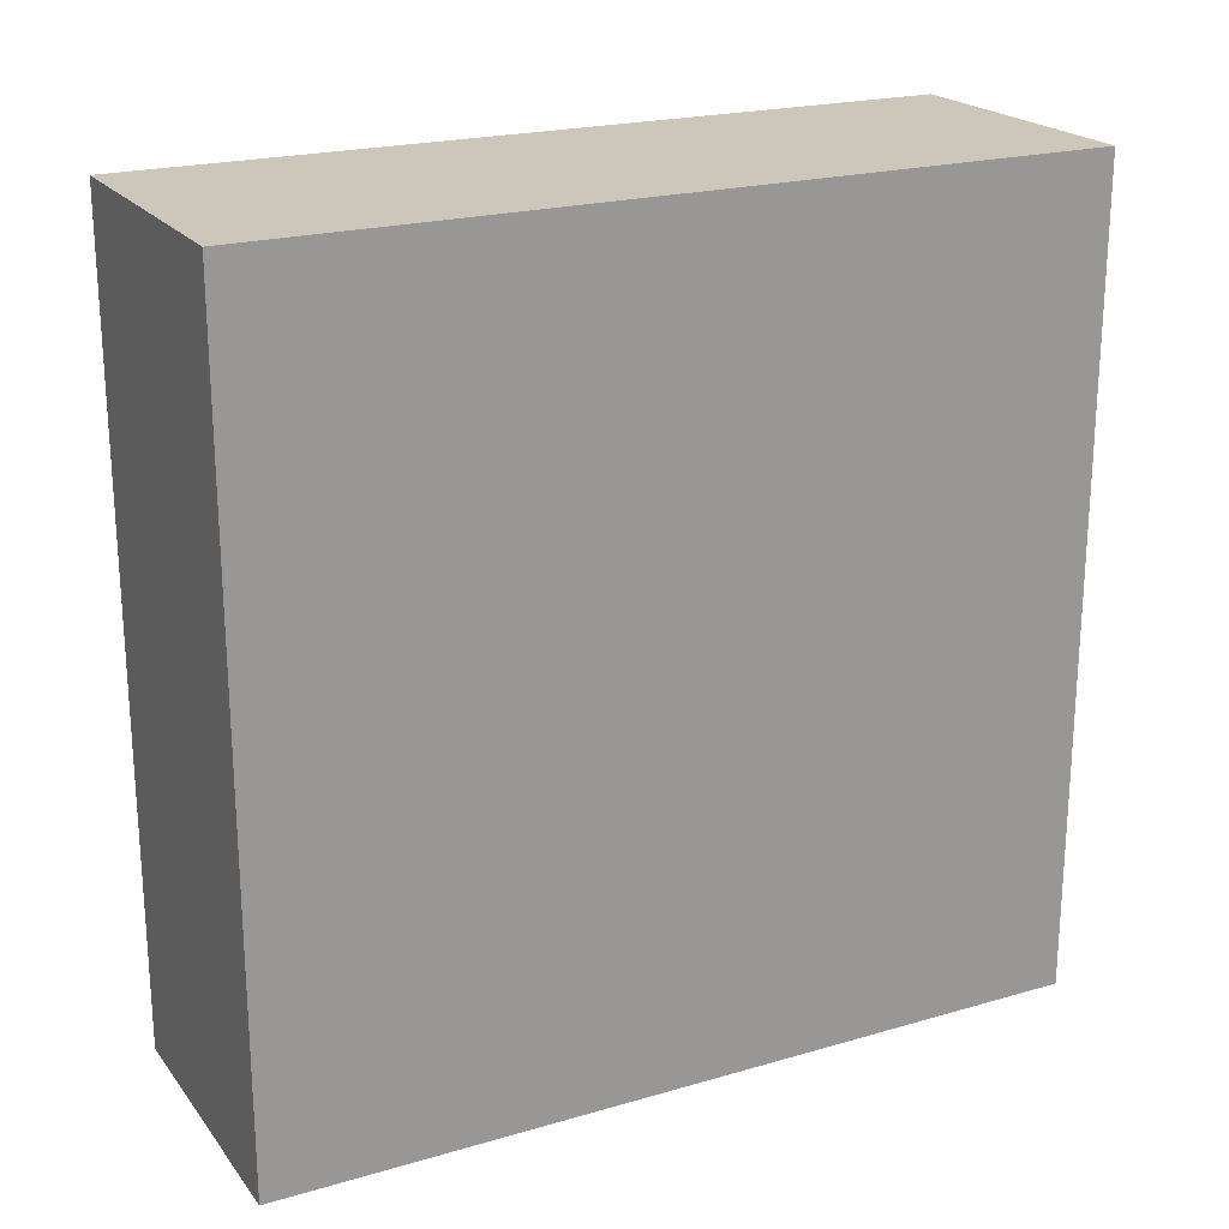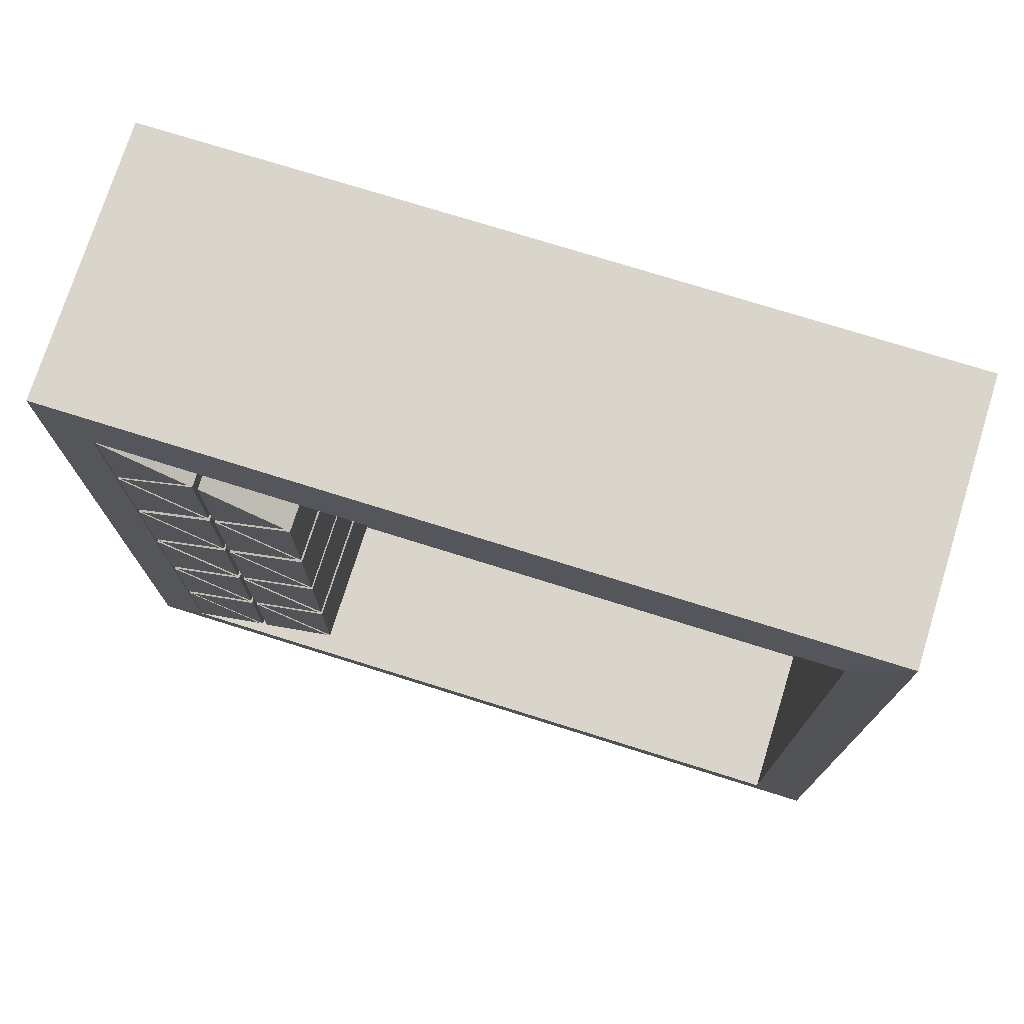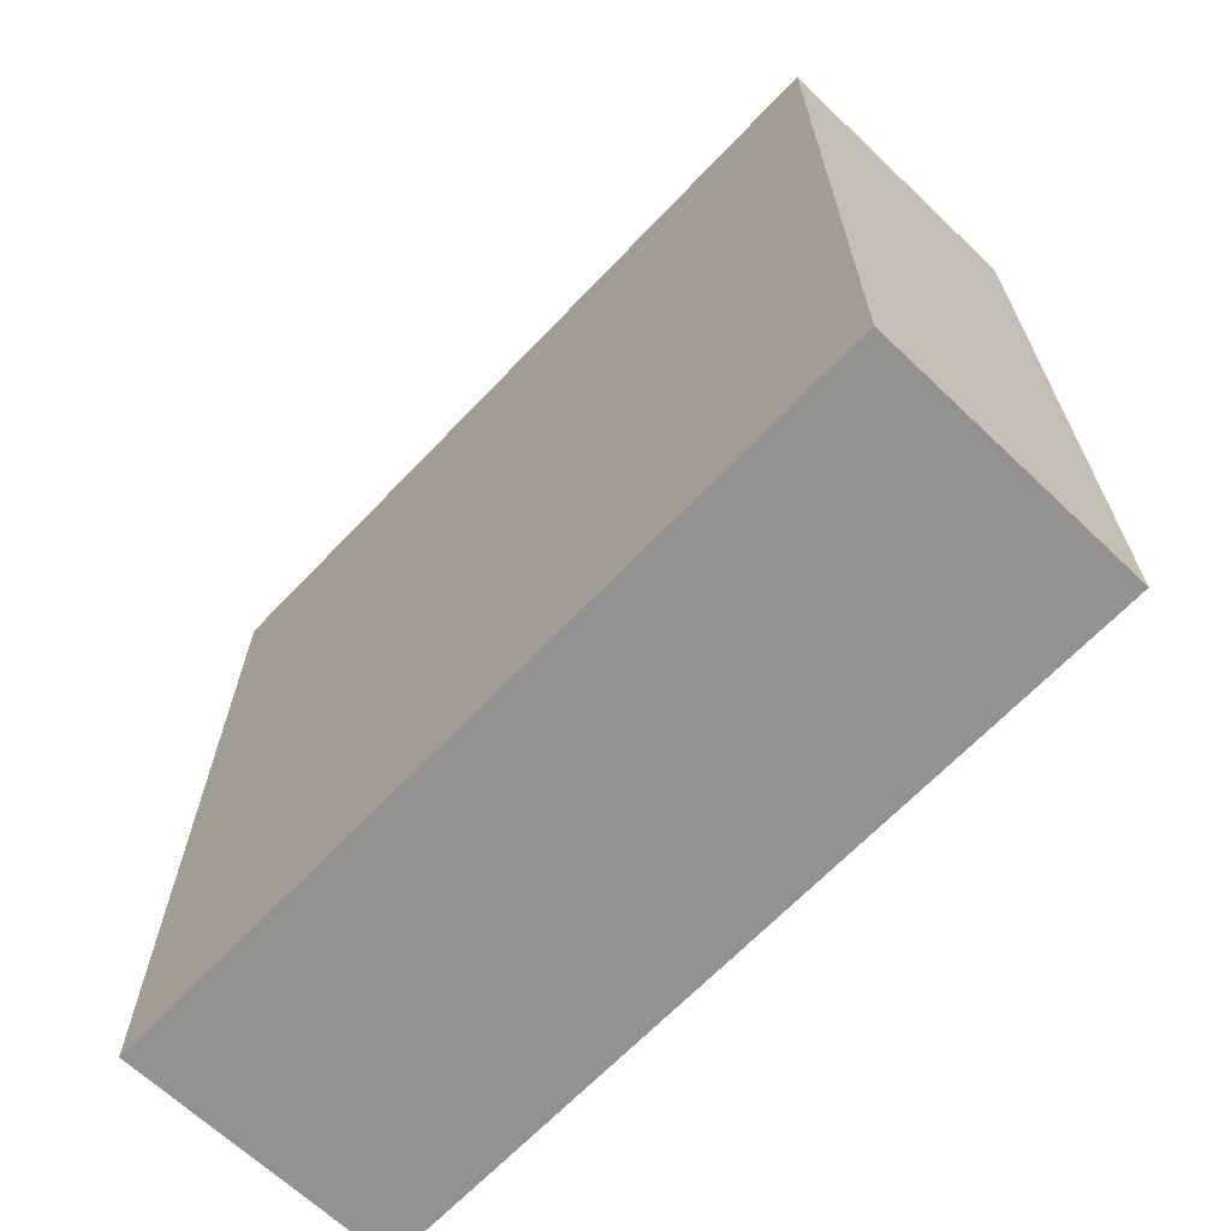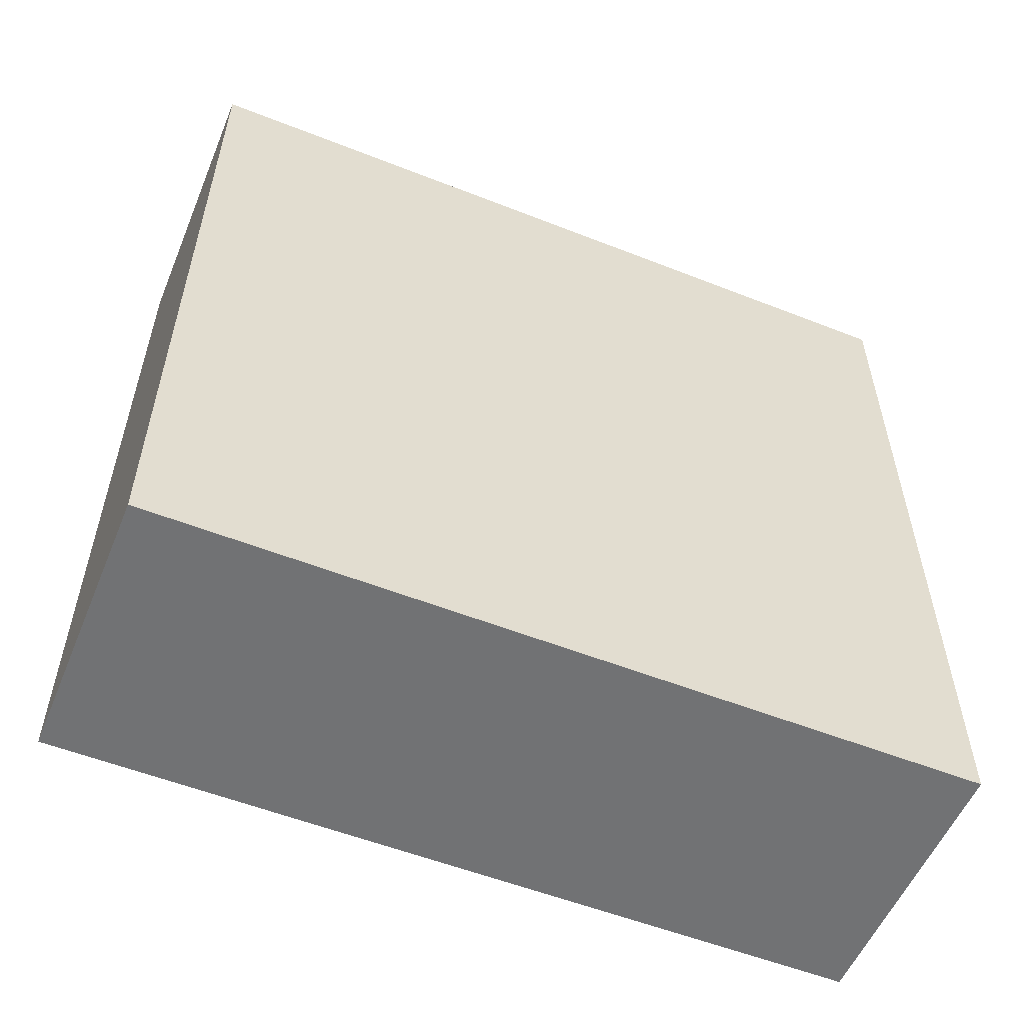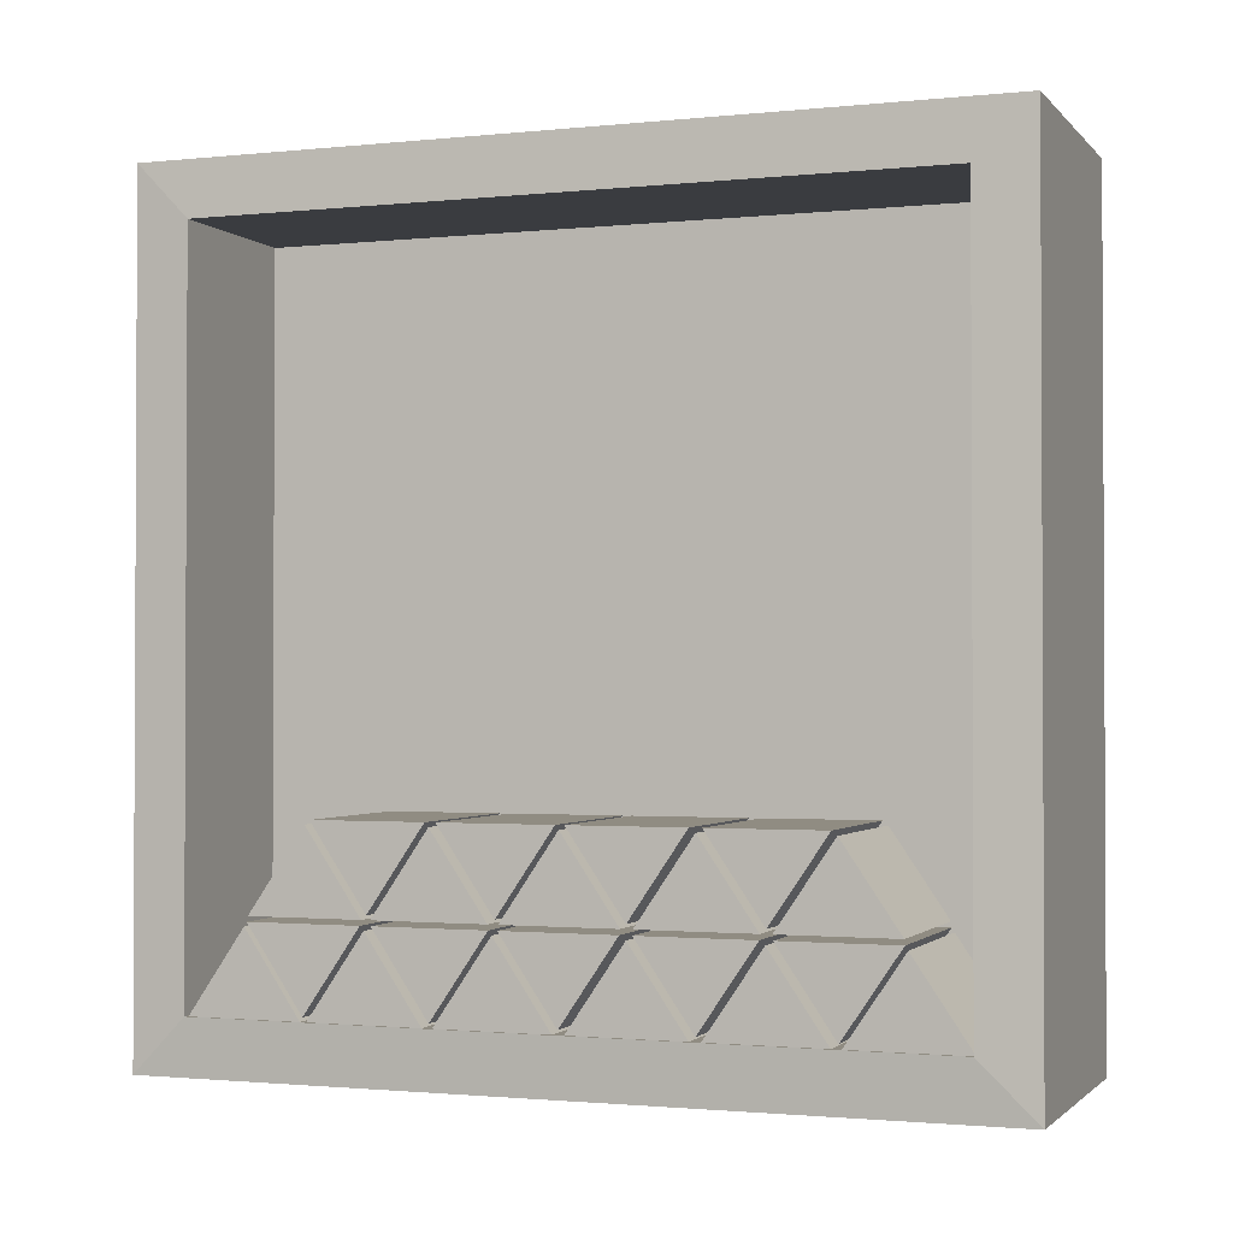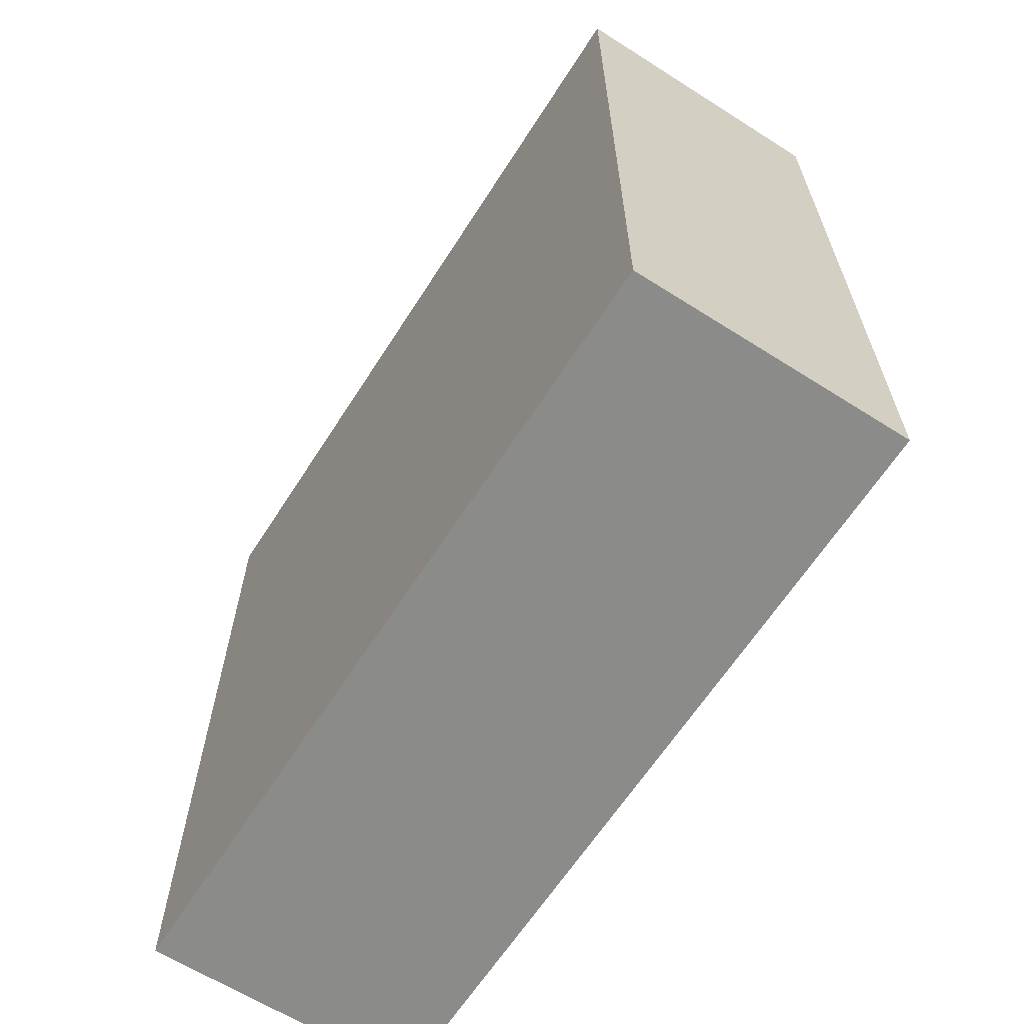
<metadata>
{"format":"obj","ext":"obj","renderer":"f3d","projection":"perspective","resolution":1024,"background":"white","views":[{"elev":21.4,"azim":-117.2,"up":"+Z"},{"elev":74.6,"azim":107.4,"up":"+Z"},{"elev":-66.4,"azim":-43.6,"up":"+Z"},{"elev":-55.4,"azim":-112.5,"up":"+Z"},{"elev":-1.5,"azim":110.4,"up":"+Y"},{"elev":-63.7,"azim":-32.6,"up":"+Z"}]}
</metadata>
<code>
o FirewoodStack
g FirewoodStack
v 0 0 0
v -0.6914 0 0
v 0 2 0
v -0.6914 2 0
v -0.6914 0 -2
v -0.6914 2 -2
v 0 0 -2
v 0 2 -2
v -0.3887 0.1341 -1.866
v -0.3887 0.1341 -0.1341
v -0.3887 1.866 -1.866
v -0.3887 1.866 -0.1341
v 0.01383 0.1341 -1.866
v 0.01383 0.1341 -0.1341
v 0.01383 1.866 -1.866
v 0.01383 1.866 -0.1341
f 3 4 2 1
f 4 6 5 2
f 6 8 7 5
f 11 12 10 9
f 8 6 4 3
f 1 2 5 7
f 13 14 1 7
f 15 13 7 8
f 14 16 3 1
f 16 15 8 3
f 9 10 14 13
f 11 9 13 15
f 10 12 16 14
f 12 11 15 16
g WoodLog
v -0.3889 0.135 -0.413
v -0.3889 0.135 -0.1442
v -0.3889 0.3332 -0.2786
v 0.01218 0.135 -0.1442
v 0.01218 0.3332 -0.2786
v 0.01218 0.135 -0.413
f 17 18 19
f 20 22 21
f 19 18 20
f 20 21 19
f 21 22 17
f 17 19 21
f 20 18 17
f 17 22 20
g WoodLog (1)
v -0.3889 0.135 -0.6967
v -0.3889 0.135 -0.4279
v -0.3889 0.3332 -0.5623
v 0.01218 0.135 -0.4279
v 0.01218 0.3332 -0.5623
v 0.01218 0.135 -0.6967
f 23 24 25
f 26 28 27
f 25 24 26
f 26 27 25
f 27 28 23
f 23 25 27
f 26 24 23
f 23 28 26
g WoodLog (2)
v -0.3889 0.135 -0.9892
v -0.3889 0.135 -0.7204
v -0.3889 0.3332 -0.8548
v 0.01218 0.135 -0.7204
v 0.01218 0.3332 -0.8548
v 0.01218 0.135 -0.9892
f 29 30 31
f 32 34 33
f 31 30 32
f 32 33 31
f 33 34 29
f 29 31 33
f 32 30 29
f 29 34 32
g WoodLog (3)
v -0.3889 0.135 -1.285
v -0.3889 0.135 -1.016
v -0.3889 0.3332 -1.151
v 0.01218 0.135 -1.016
v 0.01218 0.3332 -1.151
v 0.01218 0.135 -1.285
f 35 36 37
f 38 40 39
f 37 36 38
f 38 39 37
f 39 40 35
f 35 37 39
f 38 36 35
f 35 40 38
g WoodLog (4)
v -0.3889 0.135 -1.58
v -0.3889 0.135 -1.311
v -0.3889 0.3332 -1.446
v 0.01218 0.135 -1.311
v 0.01218 0.3332 -1.446
v 0.01218 0.135 -1.58
f 41 42 43
f 44 46 45
f 43 42 44
f 44 45 43
f 45 46 41
f 41 43 45
f 44 42 41
f 41 46 44
g WoodLog (5)
v -0.3889 0.135 -1.871
v -0.3889 0.135 -1.602
v -0.3889 0.3332 -1.737
v 0.01218 0.135 -1.602
v 0.01218 0.3332 -1.737
v 0.01218 0.135 -1.871
f 47 48 49
f 50 52 51
f 49 48 50
f 50 51 49
f 51 52 47
f 47 49 51
f 50 48 47
f 47 52 50
g WoodLog (7)
v -0.3889 0.3433 -1.462
v -0.3889 0.3433 -1.73
v -0.3889 0.1451 -1.596
v 0.01218 0.3433 -1.73
v 0.01218 0.1451 -1.596
v 0.01218 0.3433 -1.462
f 53 54 55
f 56 58 57
f 55 54 56
f 56 57 55
f 57 58 53
f 53 55 57
f 56 54 53
f 53 58 56
g WoodLog (8)
v -0.3889 0.3433 -1.165
v -0.3889 0.3433 -1.433
v -0.3889 0.1451 -1.299
v 0.01218 0.3433 -1.433
v 0.01218 0.1451 -1.299
v 0.01218 0.3433 -1.164
f 59 60 61
f 62 64 63
f 61 60 62
f 62 63 61
f 63 64 59
f 59 61 63
f 62 60 59
f 59 64 62
g WoodLog (9)
v -0.3889 0.3433 -0.8674
v -0.3889 0.3433 -1.136
v -0.3889 0.1451 -1.002
v 0.01218 0.3433 -1.136
v 0.01218 0.1451 -1.002
v 0.01218 0.3433 -0.8674
f 65 66 67
f 68 70 69
f 67 66 68
f 68 69 67
f 69 70 65
f 65 67 69
f 68 66 65
f 65 70 68
g WoodLog (10)
v -0.3889 0.3433 -0.5783
v -0.3889 0.3433 -0.8471
v -0.3889 0.1451 -0.7127
v 0.01218 0.3433 -0.8471
v 0.01218 0.1451 -0.7127
v 0.01218 0.3433 -0.5783
f 71 72 73
f 74 76 75
f 73 72 74
f 74 75 73
f 75 76 71
f 71 73 75
f 74 72 71
f 71 76 74
g WoodLog (11)
v -0.3889 0.3433 -0.2846
v -0.3889 0.3433 -0.5534
v -0.3889 0.1451 -0.419
v 0.01218 0.3433 -0.5534
v 0.01218 0.1451 -0.419
v 0.01218 0.3433 -0.2846
f 77 78 79
f 80 82 81
f 79 78 80
f 80 81 79
f 81 82 77
f 77 79 81
f 80 78 77
f 77 82 80
g WoodLog (12)
v -0.3889 0.3558 -0.5566
v -0.3889 0.3558 -0.2878
v -0.3889 0.554 -0.4222
v 0.01218 0.3558 -0.2878
v 0.01218 0.554 -0.4222
v 0.01218 0.3558 -0.5566
f 83 84 85
f 86 88 87
f 85 84 86
f 86 87 85
f 87 88 83
f 83 85 87
f 86 84 83
f 83 88 86
g WoodLog (13)
v -0.3889 0.3558 -0.8458
v -0.3889 0.3558 -0.577
v -0.3889 0.554 -0.7114
v 0.01218 0.3558 -0.577
v 0.01218 0.554 -0.7114
v 0.01218 0.3558 -0.8458
f 89 90 91
f 92 94 93
f 91 90 92
f 92 93 91
f 93 94 89
f 89 91 93
f 92 90 89
f 89 94 92
g WoodLog (14)
v -0.3889 0.3558 -1.138
v -0.3889 0.3558 -0.8695
v -0.3889 0.554 -1.004
v 0.01218 0.3558 -0.8695
v 0.01218 0.554 -1.004
v 0.01218 0.3558 -1.138
f 95 96 97
f 98 100 99
f 97 96 98
f 98 99 97
f 99 100 95
f 95 97 99
f 98 96 95
f 95 100 98
g WoodLog (15)
v -0.3889 0.3558 -1.434
v -0.3889 0.3558 -1.165
v -0.3889 0.554 -1.3
v 0.01218 0.3558 -1.165
v 0.01218 0.554 -1.3
v 0.01218 0.3558 -1.434
f 101 102 103
f 104 106 105
f 103 102 104
f 104 105 103
f 105 106 101
f 101 103 105
f 104 102 101
f 101 106 104
g WoodLog (16)
v -0.3889 0.3558 -1.729
v -0.3889 0.3558 -1.46
v -0.3889 0.554 -1.595
v 0.01218 0.3558 -1.46
v 0.01218 0.554 -1.595
v 0.01218 0.3558 -1.729
f 107 108 109
f 110 112 111
f 109 108 110
f 110 111 109
f 111 112 107
f 107 109 111
f 110 108 107
f 107 112 110
g WoodLog (20)
v -0.3889 0.5641 -1.314
v -0.3889 0.5641 -1.582
v -0.3889 0.366 -1.448
v 0.01218 0.5641 -1.582
v 0.01218 0.366 -1.448
v 0.01218 0.5641 -1.314
f 113 114 115
f 116 118 117
f 115 114 116
f 116 117 115
f 117 118 113
f 113 115 117
f 116 114 113
f 113 118 116
g WoodLog (21)
v -0.3889 0.5641 -1.016
v -0.3889 0.5641 -1.285
v -0.3889 0.366 -1.151
v 0.01218 0.5641 -1.285
v 0.01218 0.366 -1.151
v 0.01218 0.5641 -1.016
f 119 120 121
f 122 124 123
f 121 120 122
f 122 123 121
f 123 124 119
f 119 121 123
f 122 120 119
f 119 124 122
g WoodLog (22)
v -0.3889 0.5641 -0.7274
v -0.3889 0.5641 -0.9962
v -0.3889 0.366 -0.8618
v 0.01218 0.5641 -0.9962
v 0.01218 0.366 -0.8618
v 0.01218 0.5641 -0.7274
f 125 126 127
f 128 130 129
f 127 126 128
f 128 129 127
f 129 130 125
f 125 127 129
f 128 126 125
f 125 130 128
g WoodLog (23)
v -0.3889 0.5641 -0.4337
v -0.3889 0.5641 -0.7025
v -0.3889 0.366 -0.5681
v 0.01218 0.5641 -0.7025
v 0.01218 0.366 -0.5681
v 0.01218 0.5641 -0.4337
f 131 132 133
f 134 136 135
f 133 132 134
f 134 135 133
f 135 136 131
f 131 133 135
f 134 132 131
f 131 136 134

</code>
